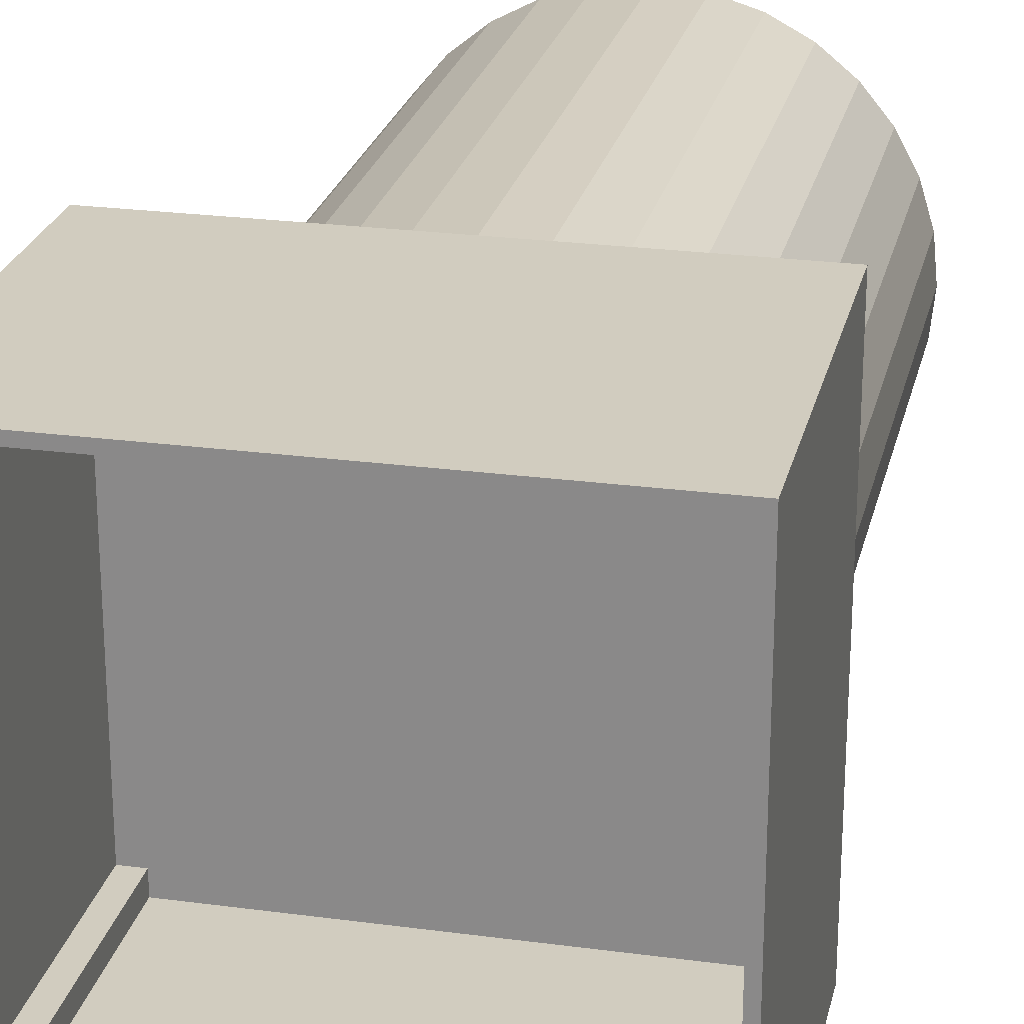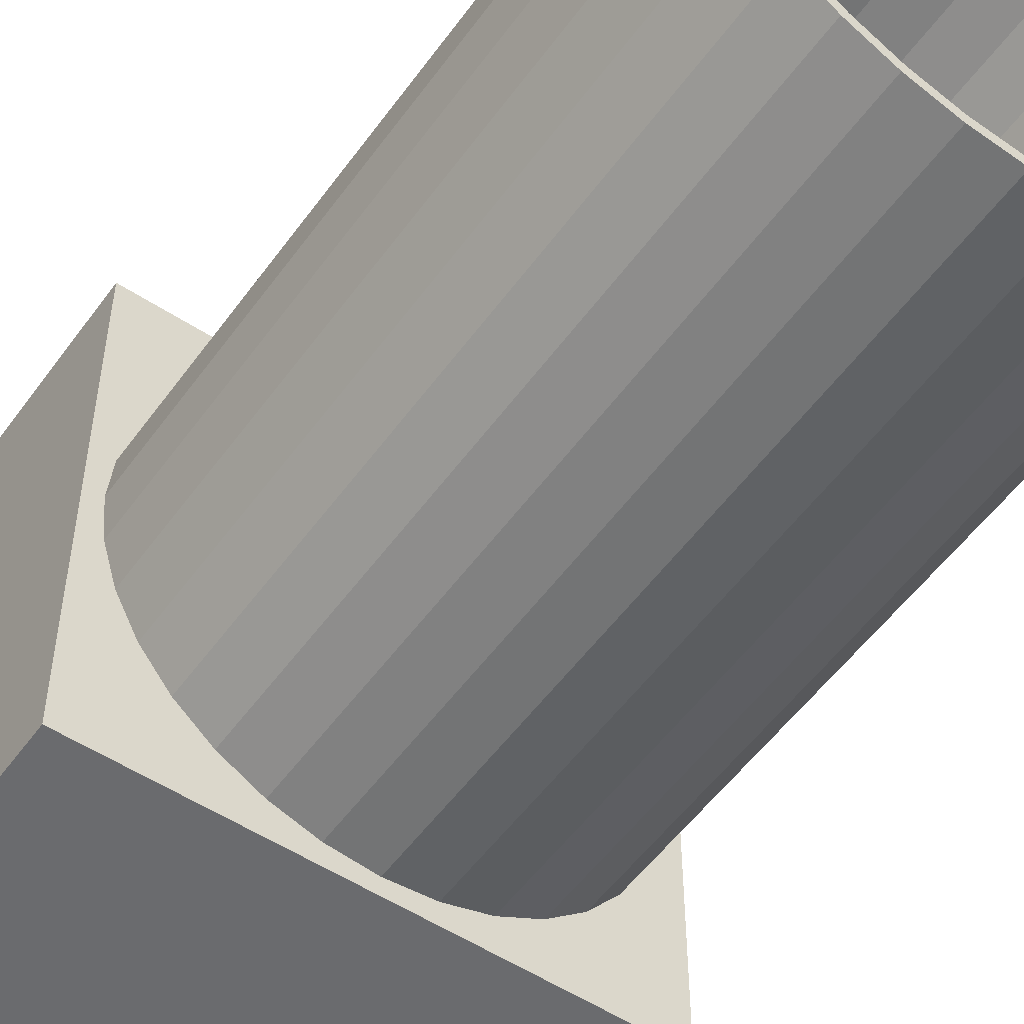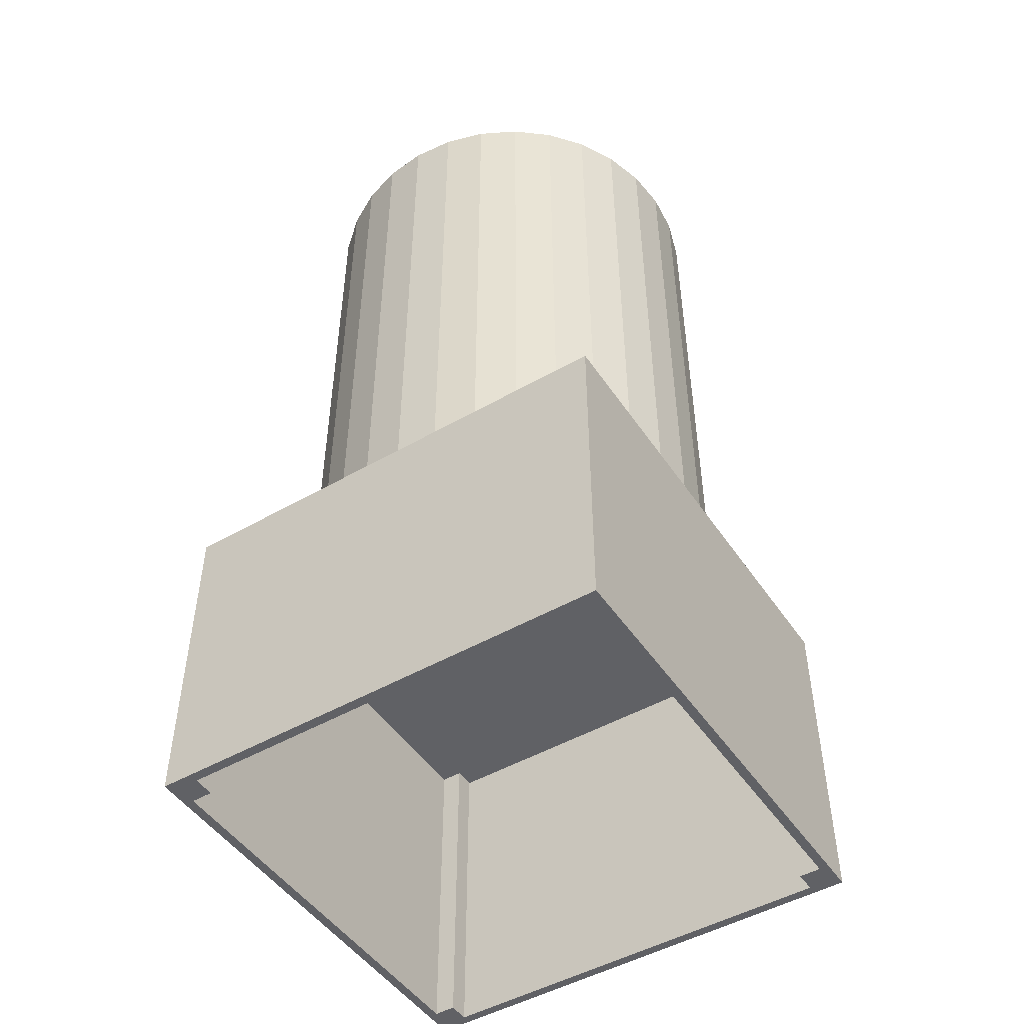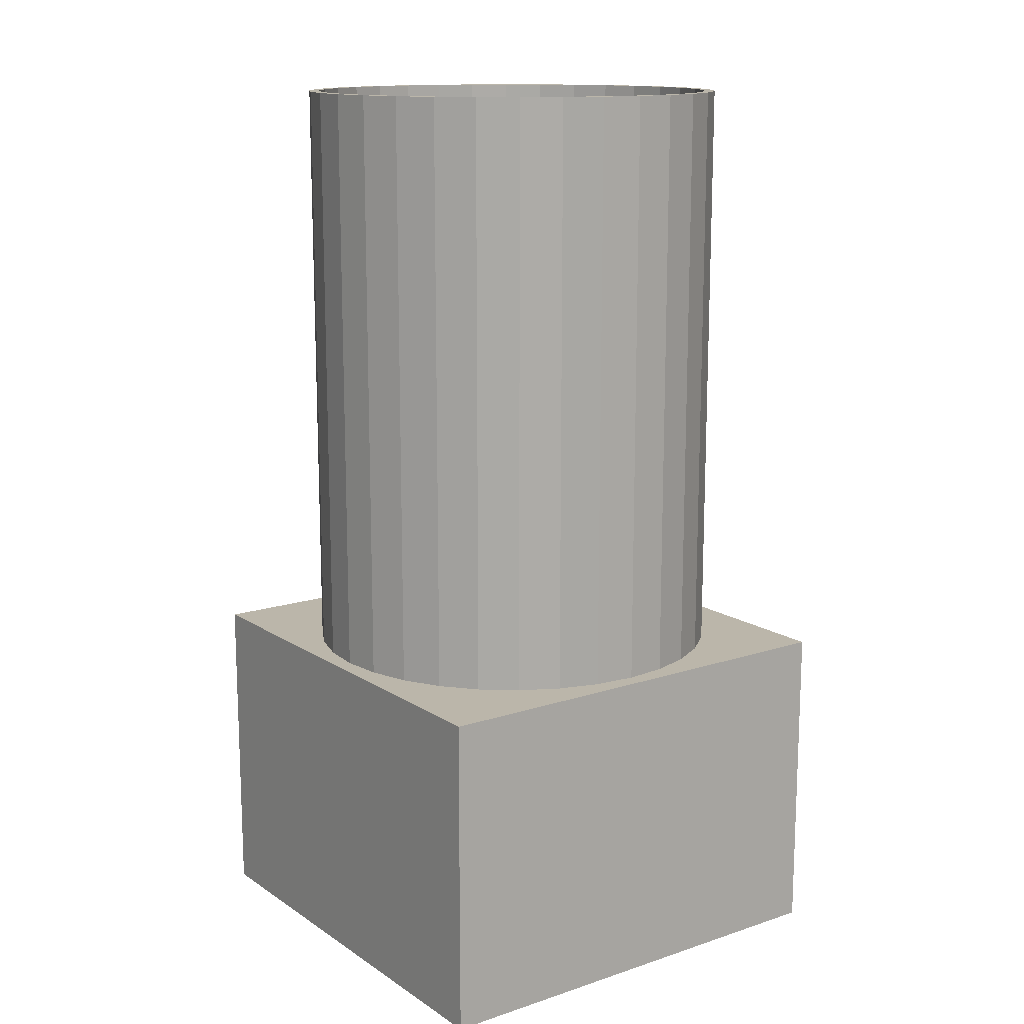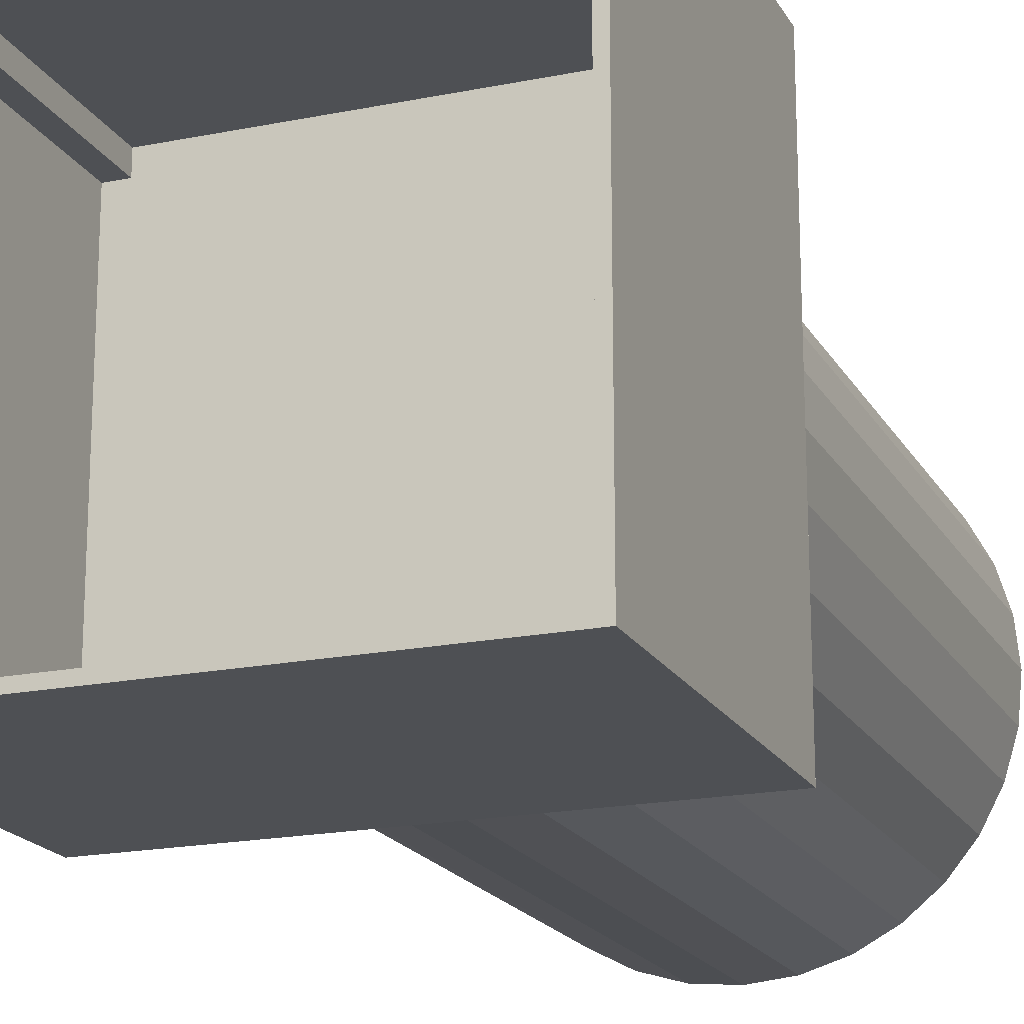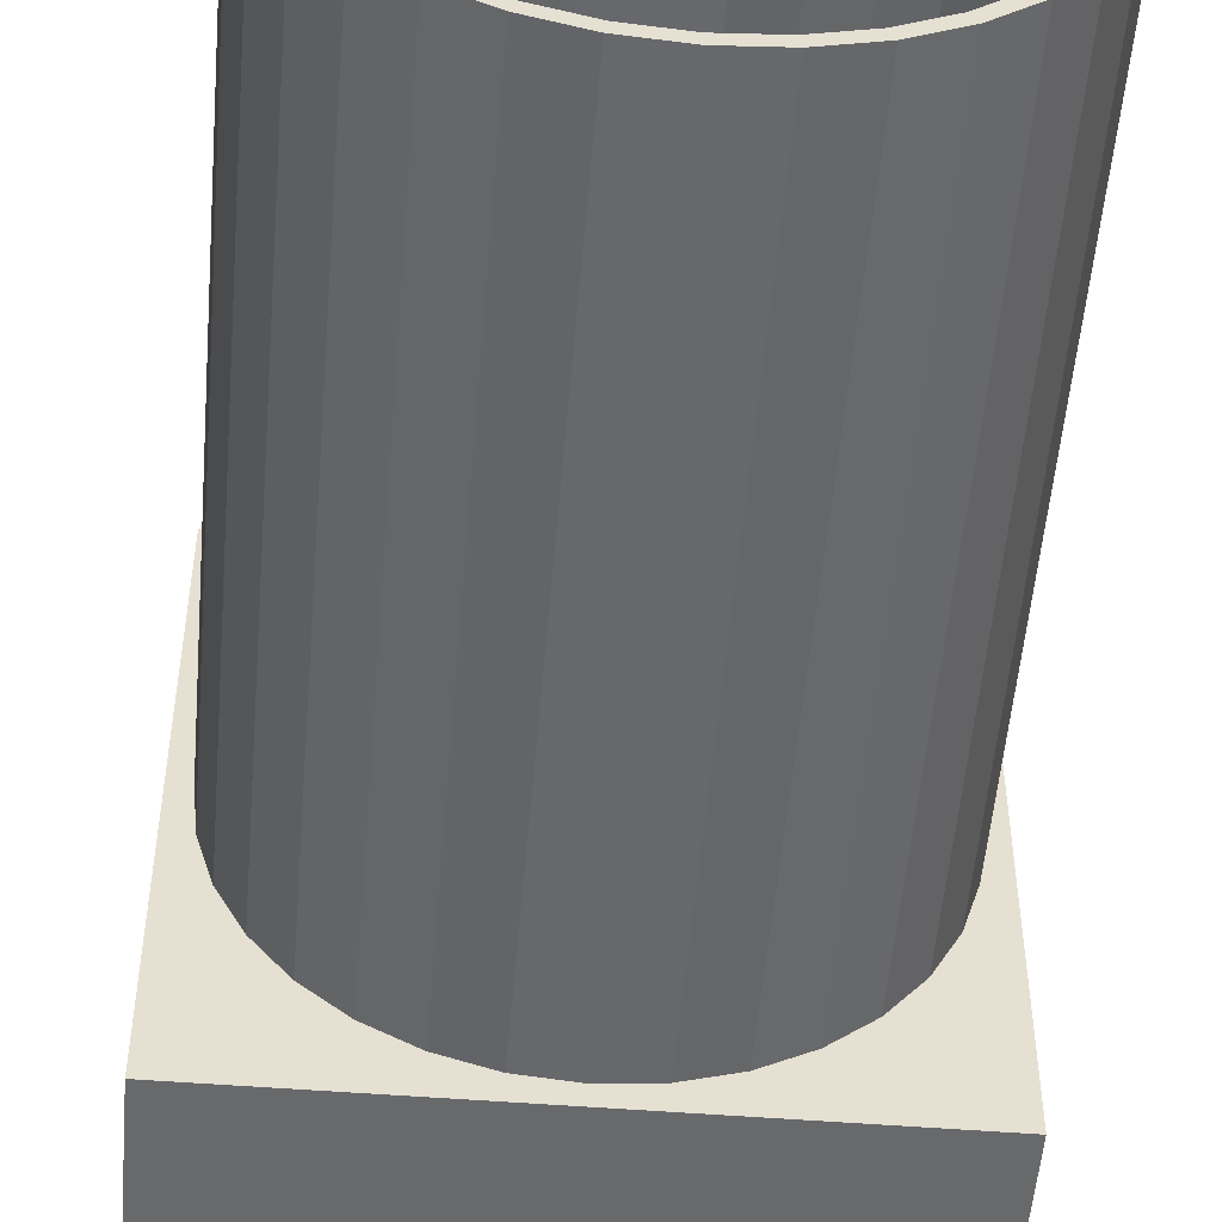
<metadata>
{"format":"obj","ext":"obj","renderer":"f3d","projection":"perspective","resolution":1024,"background":"white","views":[{"elev":24.1,"azim":12.6,"up":"+Z"},{"elev":-53.4,"azim":145.0,"up":"+Z"},{"elev":-48.7,"azim":122.6,"up":"+Y"},{"elev":14.0,"azim":144.2,"up":"+Y"},{"elev":-18.8,"azim":21.2,"up":"+Z"},{"elev":-52.6,"azim":175.2,"up":"+Z"}]}
</metadata>
<code>
o Case_Cube.002
v 36.97 23.75 -36.98
v 36.97 23.75 -40.8
v 40.8 23.75 -36.98
v 42.5 25 -42.5
v 42.5 25 42.5
v -42.5 25 -42.5
v -42.5 25 42.5
v -40.8 23.75 -36.97
v -36.97 23.75 -36.98
v -36.97 23.75 -40.8
v 36.97 23.75 40.8
v 36.97 23.75 36.98
v 40.8 23.75 36.98
v -40.8 23.75 36.98
v -36.97 23.75 40.8
v -36.97 23.75 36.98
v 0 25 -39.44
v 0 135 -39.44
v 7.713 25 -38.68
v 7.713 135 -38.68
v 15.13 25 -36.44
v 15.13 135 -36.44
v 21.97 25 -32.79
v 21.97 135 -32.79
v 27.96 25 -27.89
v 27.96 135 -27.89
v 32.87 25 -21.91
v 32.87 135 -21.91
v 36.53 25 -15.09
v 36.53 135 -15.09
v 38.78 25 -7.694
v 38.78 135 -7.694
v 39.54 25 -3e-06
v 39.54 135 -3e-06
v 38.78 25 7.694
v 38.78 135 7.694
v 36.53 25 15.09
v 36.53 135 15.09
v 32.87 25 21.91
v 32.87 135 21.91
v 27.96 25 27.89
v 27.96 135 27.89
v 21.97 25 32.79
v 21.97 135 32.79
v 15.13 25 36.44
v 15.13 135 36.44
v 7.713 25 38.68
v 7.713 135 38.68
v -1.3e-05 25 39.44
v -1.3e-05 135 39.44
v -7.713 25 38.68
v -7.713 135 38.68
v -15.13 25 36.44
v -15.13 135 36.44
v -21.97 25 32.79
v -21.97 135 32.79
v -27.96 25 27.89
v -27.96 135 27.89
v -32.87 25 21.91
v -32.87 135 21.91
v -36.53 25 15.09
v -36.53 135 15.09
v -38.78 25 7.694
v -38.78 135 7.694
v -39.54 25 -3.8e-05
v -39.54 135 -3.8e-05
v -38.78 25 -7.694
v -38.78 135 -7.694
v -36.53 25 -15.09
v -36.53 135 -15.09
v -32.87 25 -21.91
v -31.26 25 -20.83
v -27.96 25 -27.89
v -27.96 135 -27.89
v -21.97 25 -32.79
v -21.97 135 -32.79
v -15.13 25 -36.44
v -15.13 135 -36.44
v -7.713 25 -38.68
v -7.713 135 -38.68
v 0 25 -37.5
v 0 135 -37.5
v 7.334 25 -36.78
v 7.334 135 -36.78
v 14.39 25 -34.65
v 14.39 135 -34.65
v 20.89 25 -31.18
v 20.89 135 -31.18
v 26.58 25 -26.52
v 26.58 135 -26.52
v 31.26 25 -20.83
v 31.26 135 -20.83
v 34.73 25 -14.35
v 34.73 135 -14.35
v 36.87 25 -7.316
v 36.87 135 -7.316
v 37.59 25 -3e-06
v 37.59 135 -3e-06
v 36.87 25 7.316
v 36.87 135 7.316
v 34.73 25 14.35
v 34.73 135 14.35
v 31.26 25 20.83
v 31.26 135 20.83
v 26.58 25 26.52
v 26.58 135 26.52
v 20.89 25 31.18
v 20.89 135 31.18
v 14.39 25 34.65
v 14.39 135 34.65
v 7.334 25 36.78
v 7.334 135 36.78
v -1.2e-05 25 37.5
v -1.2e-05 135 37.5
v -7.334 25 36.78
v -7.334 135 36.78
v -14.39 25 34.65
v -14.39 135 34.65
v -20.89 25 31.18
v -20.89 135 31.18
v -26.58 25 26.52
v -26.58 135 26.52
v -31.26 25 20.83
v -31.26 135 20.83
v -34.73 25 14.35
v -34.73 135 14.35
v -36.87 25 7.316
v -36.87 135 7.316
v -37.59 25 -3.6e-05
v -37.59 135 -3.6e-05
v -36.87 25 -7.316
v -36.87 135 -7.316
v -34.73 25 -14.35
v -34.73 135 -14.35
v -31.26 135 -20.83
v -26.58 25 -26.52
v -26.58 135 -26.52
v -20.89 25 -31.18
v -20.89 135 -31.18
v -14.39 25 -34.65
v -14.39 135 -34.65
v -7.334 25 -36.78
v -7.334 135 -36.78
v -32.87 135 -21.91
v 36.97 -35 -40.8
v 36.97 -35 -36.98
v 40.8 -35 -36.98
v -42.5 -35 -42.5
v -42.5 -35 42.5
v 42.5 -35 -42.5
v 42.5 -35 42.5
v -40.8 -35 -36.98
v -36.97 -35 -40.8
v -36.97 -35 -36.98
v 36.97 -35 36.98
v 36.97 -35 40.8
v 40.8 -35 36.98
v -40.8 -35 36.98
v -36.97 -35 36.98
v -36.97 -35 40.8
f 4 6 7 5
f 17 18 20 19
f 19 20 22 21
f 21 22 24 23
f 23 24 26 25
f 25 26 28 27
f 27 28 30 29
f 29 30 32 31
f 31 32 34 33
f 33 34 36 35
f 35 36 38 37
f 37 38 40 39
f 39 40 42 41
f 41 42 44 43
f 43 44 46 45
f 45 46 48 47
f 47 48 50 49
f 49 50 52 51
f 51 52 54 53
f 53 54 56 55
f 55 56 58 57
f 57 58 60 59
f 59 60 62 61
f 61 62 64 63
f 63 64 66 65
f 65 66 68 67
f 67 68 70 69
f 73 74 76 75
f 75 76 78 77
f 77 78 80 79
f 79 80 18 17
f 81 82 84 83
f 83 84 86 85
f 85 86 88 87
f 87 88 90 89
f 89 90 92 91
f 91 92 94 93
f 93 94 96 95
f 95 96 98 97
f 97 98 100 99
f 99 100 102 101
f 101 102 104 103
f 103 104 106 105
f 105 106 108 107
f 107 108 110 109
f 109 110 112 111
f 111 112 114 113
f 113 114 116 115
f 115 116 118 117
f 117 118 120 119
f 119 120 122 121
f 121 122 124 123
f 123 124 126 125
f 125 126 128 127
f 127 128 130 129
f 129 130 132 131
f 131 132 134 133
f 136 137 139 138
f 138 139 141 140
f 140 141 143 142
f 142 143 82 81
f 146 147 150 145
f 154 153 148 152
f 155 156 151 157
f 159 160 149 158
f 9 1 12 16
f 9 154 152 8
f 10 153 154 9
f 14 16 159 158
f 16 15 160 159
f 11 156 155 12
f 12 155 157 13
f 3 147 146 1
f 1 146 145 2
f 1 2 10 9
f 9 8 14 16
f 11 12 16 15
f 3 1 12 13
f 145 153 10 2
f 148 153 145 150
f 149 158 152 148
f 149 151 156 160
f 151 150 147 157
f 147 3 13 157
f 160 156 11 15
f 152 158 14 8
f 7 6 148 149
f 5 7 149 151
f 4 5 151 150
f 6 4 150 148
f 68 132 134 70
f 66 130 132 68
f 64 128 130 66
f 62 126 128 64
f 60 124 126 62
f 58 122 124 60
f 56 120 122 58
f 54 118 120 56
f 52 116 118 54
f 50 114 116 52
f 48 112 114 50
f 46 110 112 48
f 44 108 110 46
f 42 106 108 44
f 40 104 106 42
f 38 102 104 40
f 36 100 102 38
f 34 98 100 36
f 32 96 98 34
f 30 94 96 32
f 28 92 94 30
f 26 90 92 28
f 24 88 90 26
f 22 86 88 24
f 20 84 86 22
f 18 82 84 20
f 80 143 82 18
f 78 141 143 80
f 76 139 141 78
f 74 137 139 76
f 70 134 135 144
f 74 144 135 137
f 71 144 74 73
f 70 144 71 69
f 134 135 72 133
f 136 72 135 137

</code>
